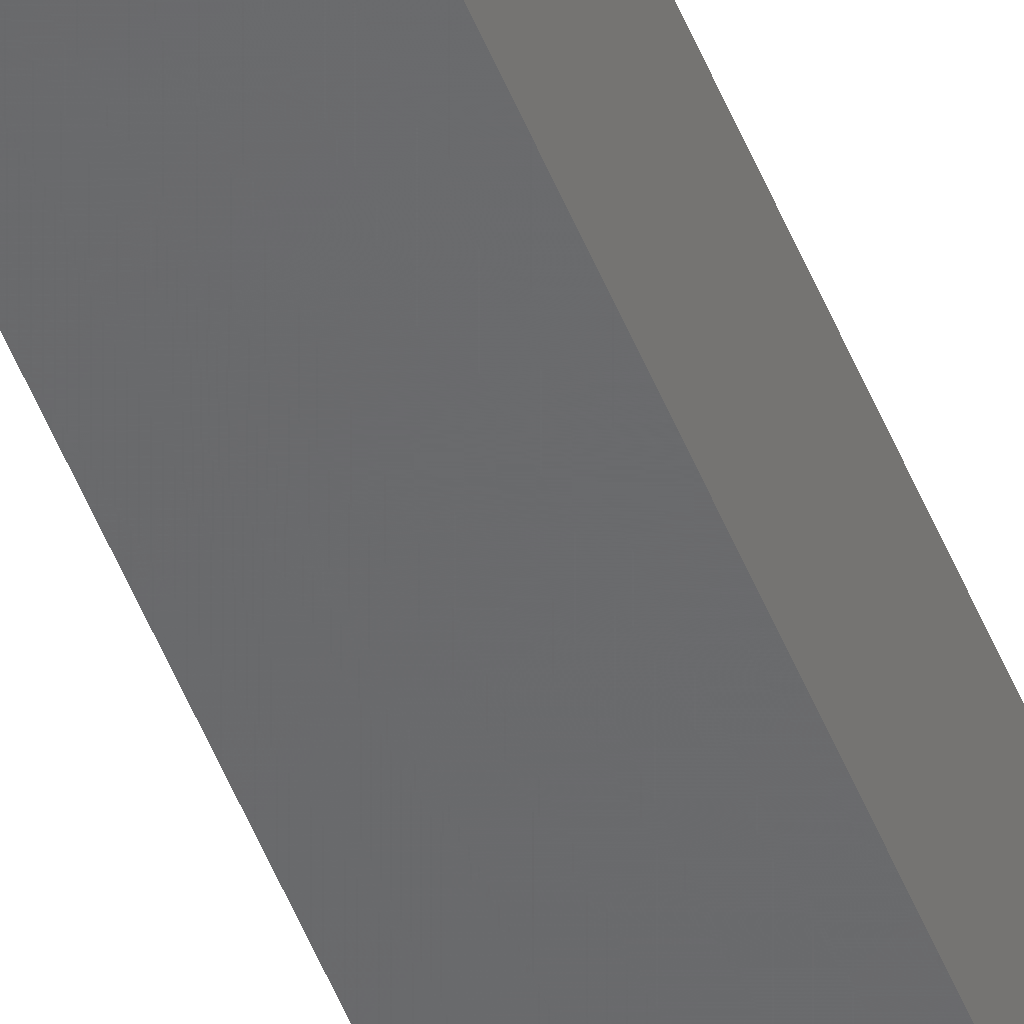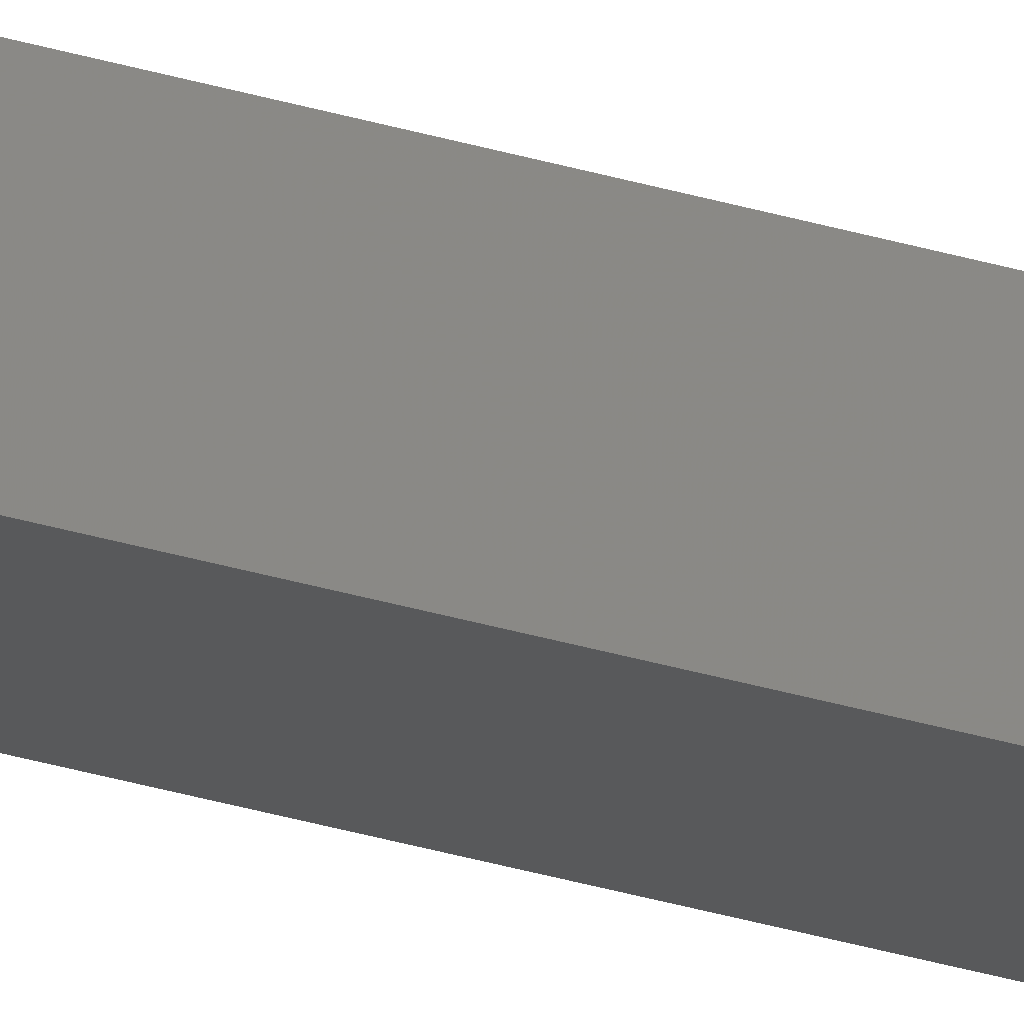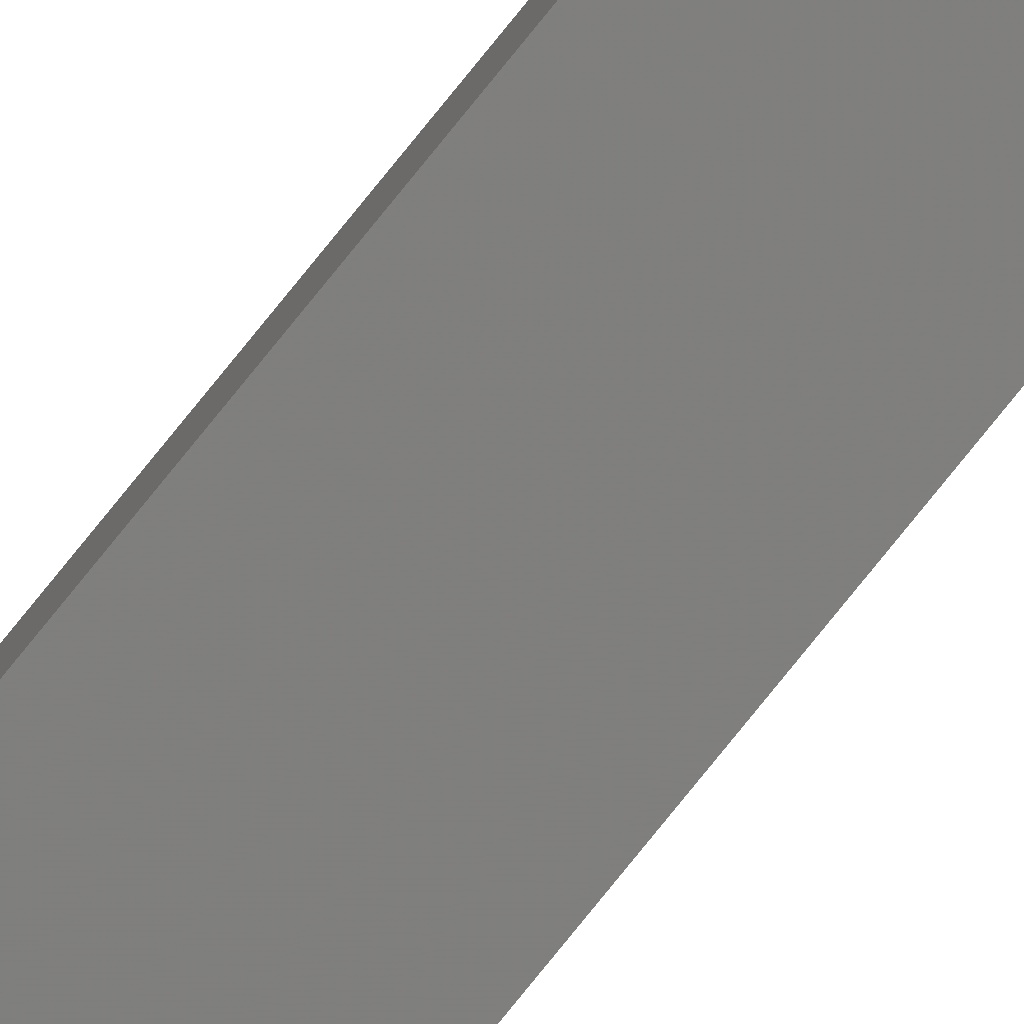
<metadata>
{"format":"stl","ext":"stl","renderer":"f3d","projection":"perspective","resolution":1024,"background":"white","views":[{"elev":-51.1,"azim":21.3,"up":"+Y"},{"elev":-25.9,"azim":62.6,"up":"+Y"},{"elev":-76.1,"azim":-38.6,"up":"+Y"}]}
</metadata>
<code>
# stl→obj: 16 verts, 28 faces
v -9.847 -3.824 -53.05
v -9.847 -3.824 -49.48
v -9.867 -3.822 -49.48
v -9.867 -3.822 -53.05
v -9.887 -3.82 -49.48
v -9.887 -3.82 -53.05
v -9.907 -3.818 -53.05
v -9.907 -3.818 -49.48
v -9.902 -3.768 -53.05
v -9.902 -3.768 -49.48
v -9.842 -3.774 -49.48
v -9.842 -3.774 -53.05
v -9.862 -3.772 -49.48
v -9.862 -3.772 -53.05
v -9.882 -3.77 -53.05
v -9.882 -3.77 -49.48
f 1 2 3
f 4 3 5
f 4 1 3
f 6 4 5
f 7 5 8
f 7 6 5
f 7 8 9
f 8 10 9
f 11 12 13
f 12 14 13
f 13 15 16
f 16 15 10
f 14 15 13
f 15 9 10
f 12 2 1
f 11 2 12
f 8 16 10
f 5 13 16
f 5 16 8
f 3 13 5
f 2 11 13
f 2 13 3
f 15 7 9
f 15 6 7
f 14 4 15
f 15 4 6
f 12 1 14
f 14 1 4

</code>
